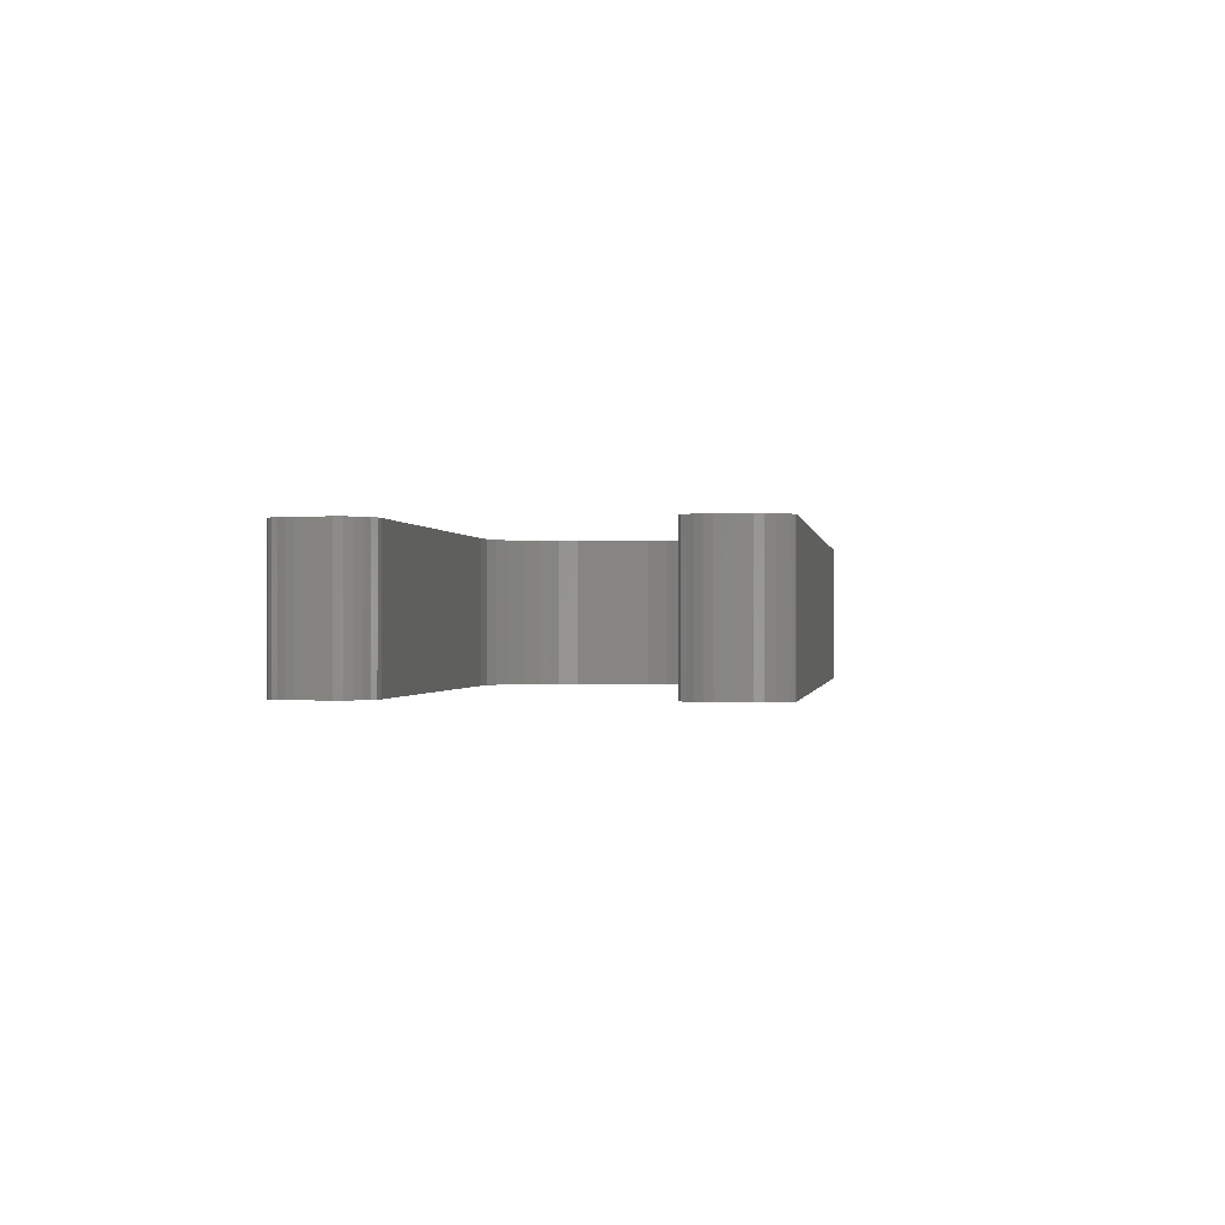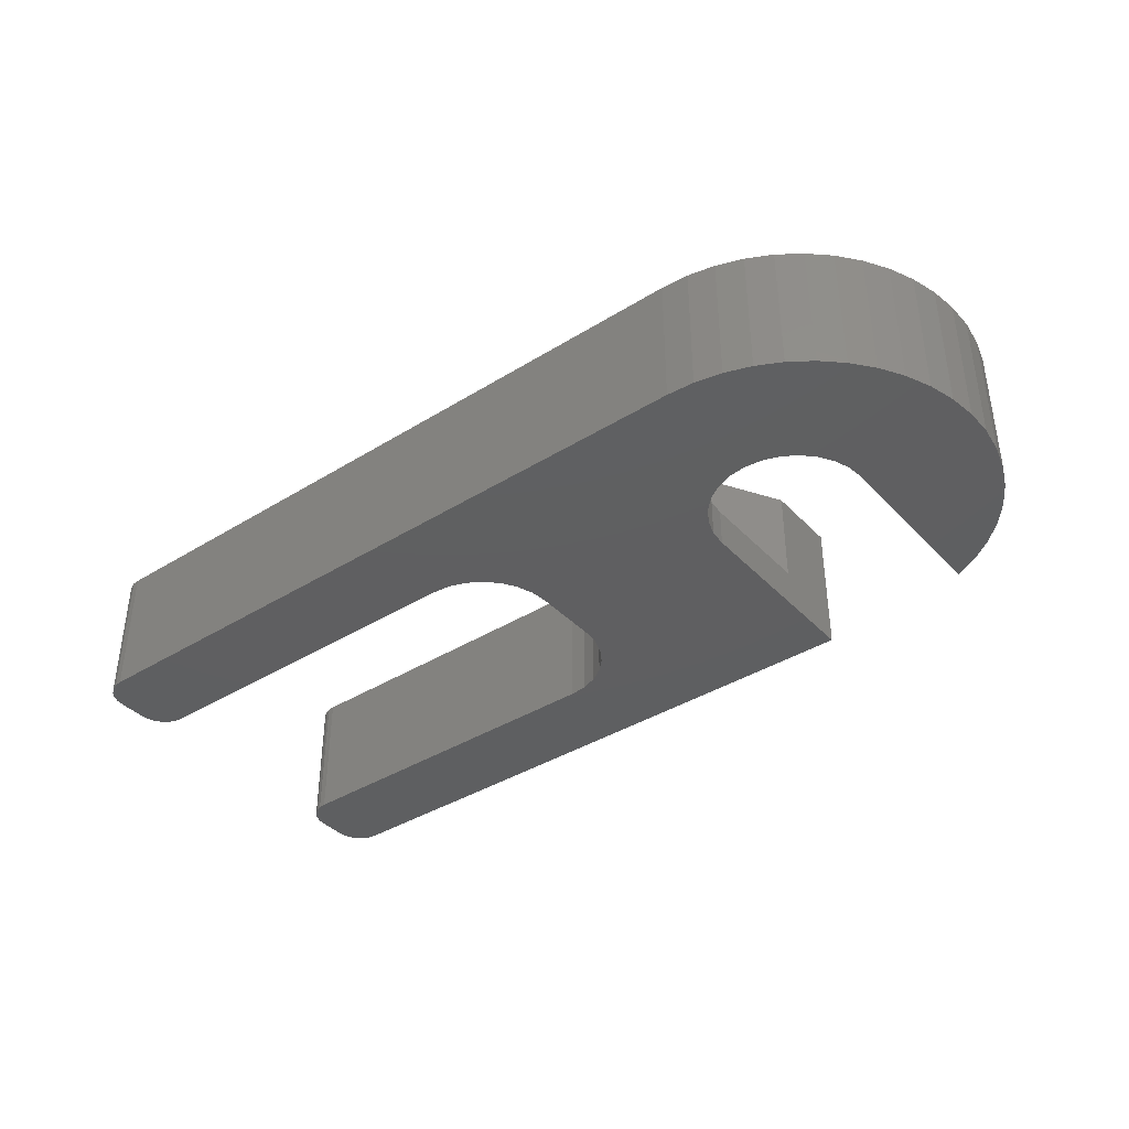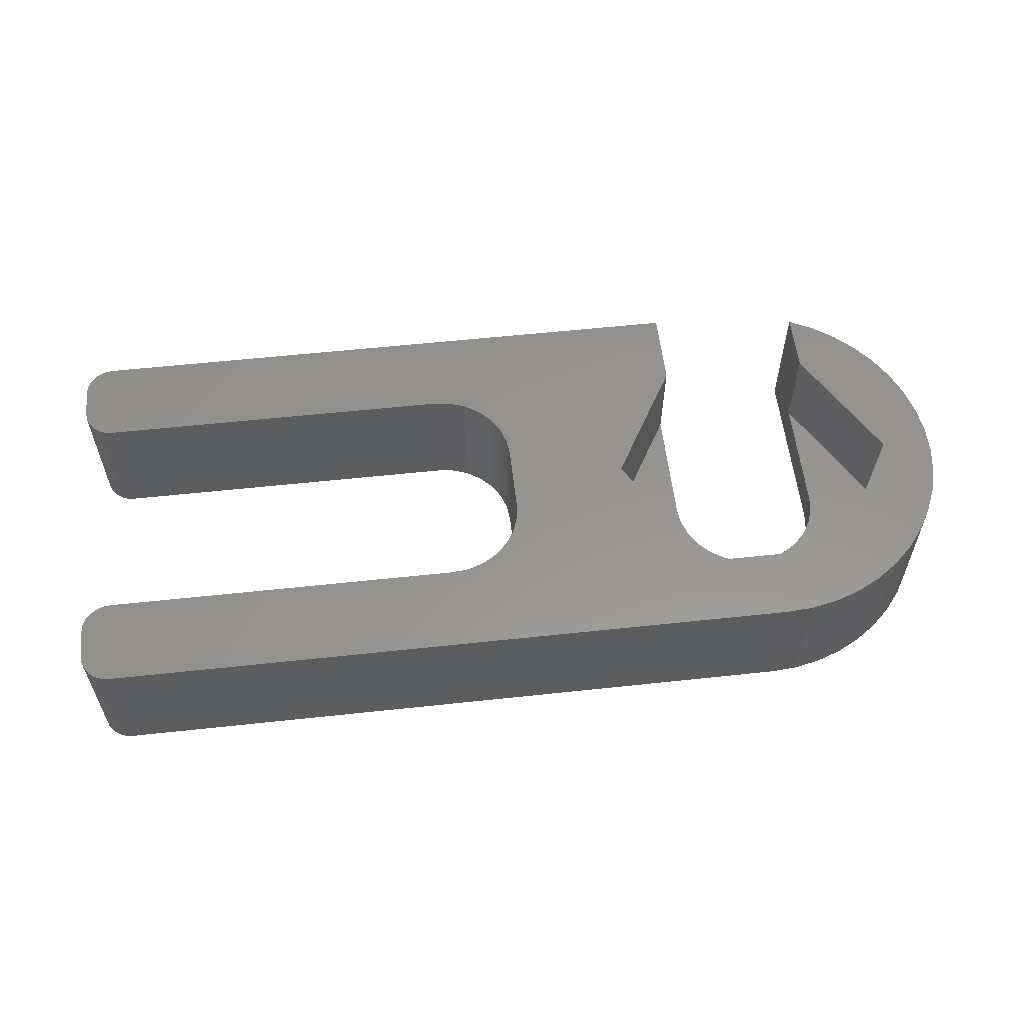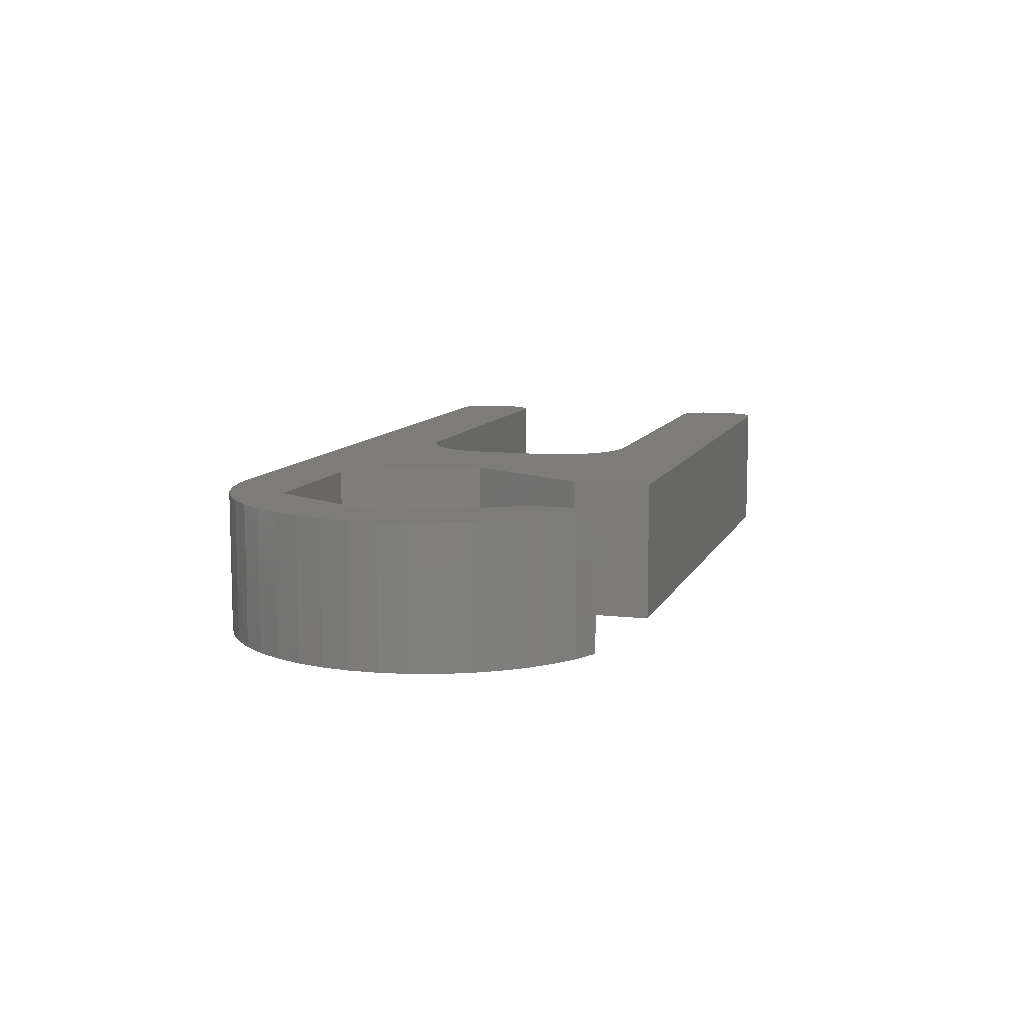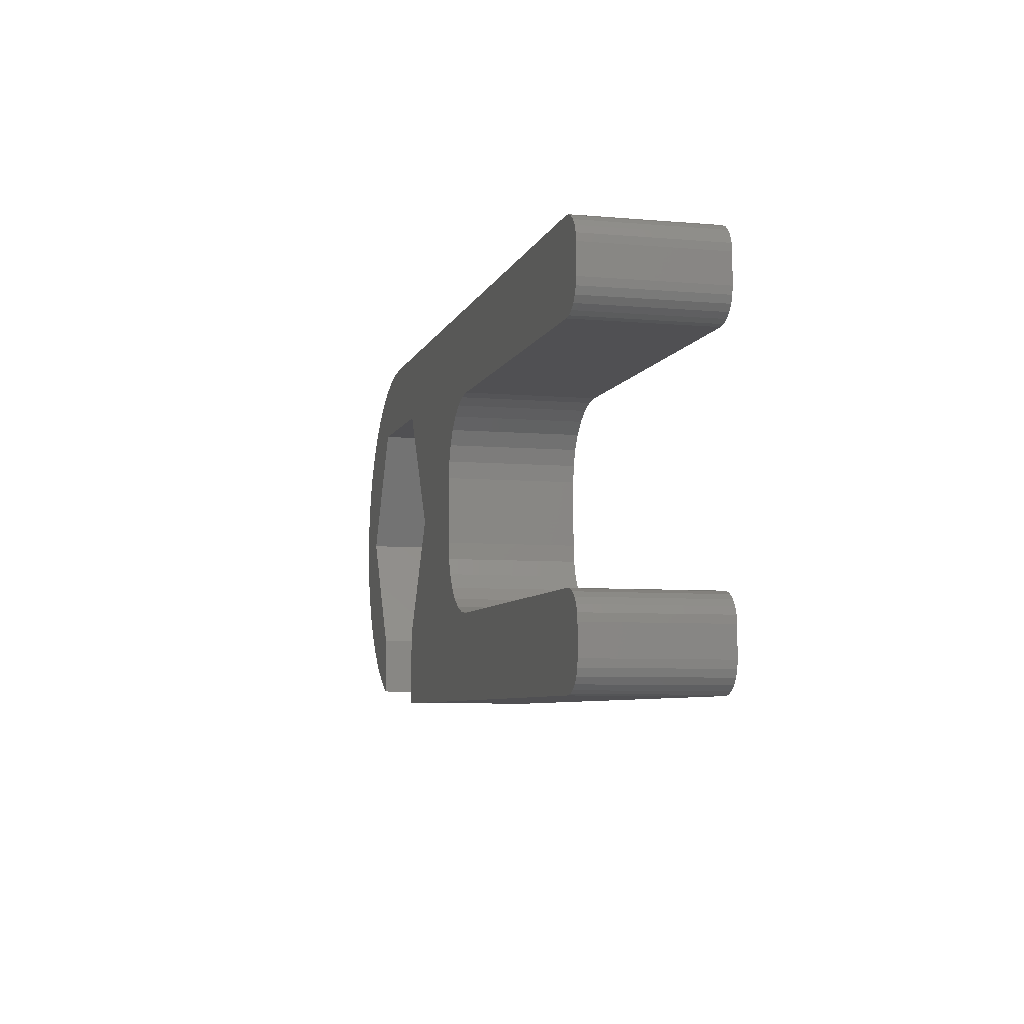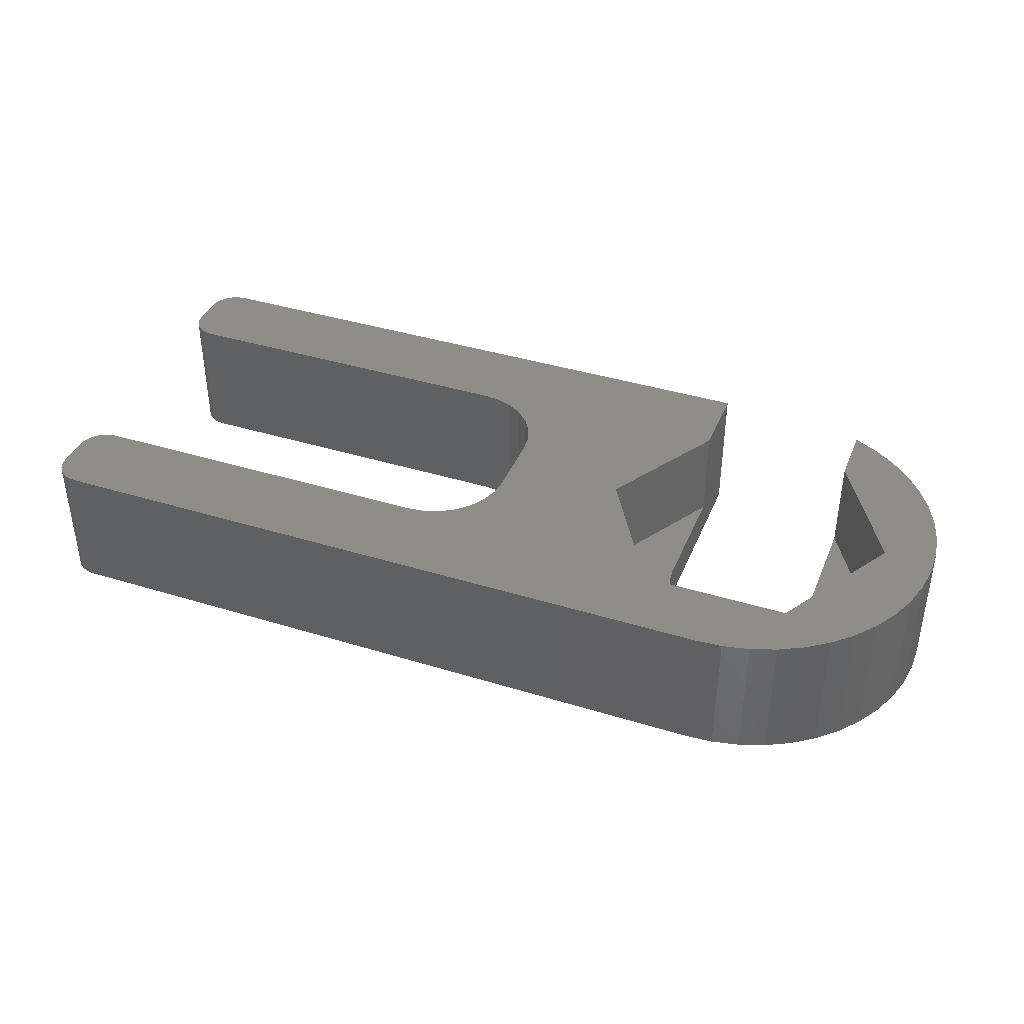
<metadata>
{"format":"stl","ext":"stl","renderer":"f3d","projection":"perspective","resolution":1024,"background":"white","views":[{"elev":-0.4,"azim":98.2,"up":"+Z"},{"elev":-38.7,"azim":-142.0,"up":"+Z"},{"elev":57.5,"azim":173.6,"up":"+Z"},{"elev":9.6,"azim":-73.5,"up":"+Z"},{"elev":-6.4,"azim":75.4,"up":"+Y"},{"elev":39.3,"azim":-158.9,"up":"+Z"}]}
</metadata>
<code>
# stl→obj: 190 verts, 376 faces
v 100 -89.75 0
v 100 -89.75 7
v 109.1 -89.75 0
v 109.1 -89.75 7
v 118.2 -89.75 0
v 118.2 -89.75 7
v 127.4 -89.75 0
v 127.4 -89.75 7
v 136.5 -89.75 0
v 136.5 -89.75 7
v 98.6 -89.85 7
v 98.6 -89.85 0
v 97.23 -90.13 0
v 97.23 -90.13 7
v 95.9 -90.6 0
v 95.9 -90.6 7
v 94.66 -91.25 0
v 94.66 -91.25 7
v 93.51 -92.06 0
v 93.51 -92.06 7
v 92.49 -93.02 0
v 92.49 -93.02 7
v 91.61 -94.12 0
v 91.61 -94.12 7
v 90.88 -95.32 0
v 90.88 -95.32 7
v 90.33 -96.61 0
v 90.33 -96.61 7
v 89.96 -97.96 0
v 89.96 -97.96 7
v 89.77 -99.35 0
v 89.77 -99.35 7
v 89.78 -100.8 0
v 89.78 -100.8 7
v 89.98 -102.1 0
v 89.98 -102.1 7
v 90.36 -103.5 0
v 90.36 -103.5 7
v 90.93 -104.8 0
v 90.93 -104.8 7
v 91.67 -106 0
v 91.67 -106 7
v 92.56 -107.1 0
v 92.56 -107.1 7
v 93.6 -108 0
v 93.6 -108 7
v 94.75 -108.8 0
v 94.75 -108.8 7
v 96 -109.4 0
v 96 -109.4 7
v 101.7 -96.4 0
v 102.5 -96.87 0
v 103.1 -97.51 0
v 108.2 -100 0
v 114.2 -96.51 0
v 114.7 -95.76 0
v 115.3 -95.12 0
v 116.1 -94.65 0
v 116.9 -94.35 0
v 117.8 -94.25 0
v 127.2 -94.25 0
v 136.5 -94.25 0
v 138 -92.75 1.11e-15
v 138 -91.25 1.11e-15
v 136.9 -94.2 0
v 137.2 -94.05 0
v 137.6 -93.81 0
v 137.8 -93.5 0
v 137.9 -93.14 0
v 136.9 -89.8 0
v 137.2 -89.95 0
v 137.6 -90.19 0
v 137.8 -90.5 0
v 137.9 -90.86 0
v 113.9 -97.36 0
v 113.8 -98.25 -1.11e-15
v 113.8 -101.8 -1.11e-15
v 113.9 -102.6 0
v 114.2 -103.5 0
v 104 -110.2 0
v 114.7 -104.2 0
v 114.8 -110.2 0
v 115.3 -104.9 0
v 116.1 -105.4 0
v 116.9 -105.6 0
v 117.8 -105.8 0
v 125.7 -110.2 0
v 127.2 -105.8 0
v 136.5 -110.2 0
v 136.5 -105.8 0
v 138 -108.8 1.11e-15
v 138 -107.2 1.11e-15
v 136.9 -110.2 0
v 137.2 -110 0
v 137.6 -109.8 0
v 137.8 -109.5 0
v 137.9 -109.1 0
v 104 -100 0
v 103.9 -99.11 0
v 103.6 -98.26 0
v 136.9 -105.8 0
v 137.2 -106 0
v 137.6 -106.2 0
v 137.8 -106.5 0
v 137.9 -106.9 0
v 100.9 -96.1 0
v 100 -96 0
v 99.11 -96.1 0
v 98.26 -96.4 0
v 97.51 -96.87 0
v 96.87 -97.51 0
v 96.4 -98.26 0
v 96.1 -99.11 0
v 96 -100 0
v 104 -106.3 7
v 104 -106.3 2
v 104 -110.2 7
v 104 -100 2
v 114.8 -110.2 7
v 125.7 -110.2 7
v 136.5 -110.2 7
v 136.9 -110.2 7
v 137.2 -110 7
v 137.6 -109.8 7
v 137.8 -109.5 7
v 137.9 -109.1 7
v 138 -108.8 7
v 136.5 -94.25 7
v 127.2 -94.25 7
v 117.8 -94.25 7
v 116.9 -94.35 7
v 116.1 -94.65 7
v 115.3 -95.12 7
v 114.7 -95.76 7
v 103.8 -93.4 7
v 96.19 -93.4 7
v 92.38 -100 7
v 96 -106.3 7
v 108.2 -100 7
v 114.2 -96.51 7
v 113.9 -97.36 7
v 107.6 -100 7
v 114.2 -103.5 7
v 114.7 -104.2 7
v 113.9 -102.6 7
v 113.8 -101.8 7
v 113.8 -98.25 7
v 115.3 -104.9 7
v 116.1 -105.4 7
v 116.9 -105.6 7
v 117.8 -105.8 7
v 127.2 -105.8 7
v 136.5 -105.8 7
v 138 -107.2 7
v 136.9 -105.8 7
v 137.2 -106 7
v 137.9 -106.9 7
v 137.8 -106.5 7
v 137.6 -106.2 7
v 136.9 -94.2 7
v 138 -92.75 7
v 137.2 -94.05 7
v 137.6 -93.81 7
v 137.8 -93.5 7
v 137.9 -93.14 7
v 138 -91.25 7
v 136.9 -89.8 7
v 137.2 -89.95 7
v 137.6 -90.19 7
v 137.8 -90.5 7
v 137.9 -90.86 7
v 96 -106.3 2
v 96 -100 2
v 92.38 -100 2
v 96.1 -99.11 2
v 96.4 -98.26 2
v 96.87 -97.51 2
v 96.19 -93.4 2
v 97.51 -96.87 2
v 98.26 -96.4 2
v 99.11 -96.1 2
v 100 -96 2
v 103.8 -93.4 2
v 100.9 -96.1 2
v 101.7 -96.4 2
v 102.5 -96.87 2
v 103.1 -97.51 2
v 107.6 -100 2
v 103.6 -98.26 2
v 103.9 -99.11 2
f 1 2 3
f 3 2 4
f 5 4 6
f 7 6 8
f 9 8 10
f 9 7 8
f 3 4 5
f 5 6 7
f 2 1 11
f 11 1 12
f 13 11 12
f 13 14 11
f 13 15 14
f 14 15 16
f 16 15 17
f 18 17 19
f 20 19 21
f 22 21 23
f 24 23 25
f 26 25 27
f 28 27 29
f 30 29 31
f 32 31 33
f 34 33 35
f 36 35 37
f 38 37 39
f 40 39 41
f 42 41 43
f 44 43 45
f 46 45 47
f 48 47 49
f 50 48 49
f 16 17 18
f 18 19 20
f 20 21 22
f 22 23 24
f 24 25 26
f 26 27 28
f 28 29 30
f 30 31 32
f 32 33 34
f 34 35 36
f 36 37 38
f 38 39 40
f 40 41 42
f 42 43 44
f 44 45 46
f 46 47 48
f 3 51 1
f 3 52 51
f 3 53 52
f 3 54 53
f 3 55 54
f 3 56 55
f 3 57 56
f 3 58 57
f 3 5 58
f 58 5 59
f 59 5 60
f 60 5 61
f 61 5 7
f 62 7 9
f 63 9 64
f 63 62 9
f 63 65 62
f 63 66 65
f 63 67 66
f 63 68 67
f 63 69 68
f 61 7 62
f 9 70 64
f 64 70 71
f 72 64 71
f 72 73 64
f 64 73 74
f 55 75 54
f 54 75 76
f 77 54 76
f 77 78 54
f 54 78 79
f 80 79 81
f 82 81 83
f 84 82 83
f 84 85 82
f 82 85 86
f 87 86 88
f 89 88 90
f 91 90 92
f 91 89 90
f 91 93 89
f 91 94 93
f 91 95 94
f 91 96 95
f 91 97 96
f 54 79 80
f 98 54 80
f 98 99 54
f 54 99 100
f 53 54 100
f 80 81 82
f 82 86 87
f 87 88 89
f 90 101 92
f 92 101 102
f 103 92 102
f 103 104 92
f 92 104 105
f 51 106 1
f 1 106 107
f 12 107 108
f 13 108 109
f 15 109 17
f 15 13 109
f 1 107 12
f 12 108 13
f 109 110 17
f 17 110 19
f 19 110 21
f 21 110 111
f 23 111 112
f 25 112 27
f 25 23 112
f 21 111 23
f 112 113 27
f 27 113 29
f 29 113 31
f 31 113 114
f 33 114 35
f 33 31 114
f 49 47 114
f 114 47 45
f 43 114 45
f 43 41 114
f 114 41 39
f 37 114 39
f 37 35 114
f 115 116 117
f 117 116 80
f 80 116 98
f 98 116 118
f 117 80 119
f 119 80 82
f 120 82 87
f 121 87 89
f 121 120 87
f 119 82 120
f 121 89 122
f 122 89 93
f 123 93 94
f 124 94 95
f 125 95 96
f 126 96 97
f 127 97 91
f 127 126 97
f 122 93 123
f 123 94 124
f 124 95 125
f 125 96 126
f 8 128 10
f 8 129 128
f 8 6 129
f 129 6 130
f 130 6 131
f 131 6 132
f 132 6 4
f 133 4 134
f 133 132 4
f 2 135 4
f 2 136 135
f 2 11 136
f 136 11 14
f 16 136 14
f 16 18 136
f 136 18 20
f 22 136 20
f 22 24 136
f 136 24 26
f 137 26 28
f 30 137 28
f 30 32 137
f 137 32 34
f 36 137 34
f 36 38 137
f 137 38 40
f 138 40 42
f 44 138 42
f 44 46 138
f 138 46 48
f 50 138 48
f 136 26 137
f 137 40 138
f 4 135 139
f 140 139 141
f 140 4 139
f 140 134 4
f 135 142 139
f 139 142 115
f 143 115 144
f 143 139 115
f 143 145 139
f 139 145 146
f 147 139 146
f 147 141 139
f 117 119 115
f 115 119 144
f 144 119 148
f 148 119 149
f 149 119 150
f 150 119 151
f 151 119 120
f 152 120 121
f 153 121 154
f 155 154 156
f 155 153 154
f 151 120 152
f 154 121 127
f 127 121 122
f 123 127 122
f 123 124 127
f 127 124 125
f 126 127 125
f 157 158 154
f 154 158 159
f 156 154 159
f 153 152 121
f 160 161 128
f 160 162 161
f 161 162 163
f 164 161 163
f 164 165 161
f 161 166 128
f 128 166 10
f 10 166 167
f 167 166 168
f 168 166 169
f 169 166 170
f 170 166 171
f 166 64 171
f 171 64 74
f 170 74 73
f 169 73 72
f 168 72 71
f 167 71 70
f 10 70 9
f 10 167 70
f 171 74 170
f 170 73 169
f 169 72 168
f 168 71 167
f 86 85 151
f 151 85 150
f 150 85 84
f 149 84 83
f 148 83 81
f 144 81 79
f 143 79 78
f 145 78 77
f 146 145 77
f 150 84 149
f 149 83 148
f 148 81 144
f 144 79 143
f 143 78 145
f 146 77 147
f 147 77 76
f 76 75 147
f 147 75 141
f 141 75 55
f 140 55 56
f 134 56 57
f 133 57 58
f 132 58 59
f 131 59 60
f 130 131 60
f 141 55 140
f 140 56 134
f 134 57 133
f 133 58 132
f 132 59 131
f 130 60 129
f 129 60 61
f 128 61 62
f 128 129 61
f 90 153 101
f 101 153 155
f 102 155 156
f 103 156 159
f 104 159 158
f 105 158 157
f 92 157 154
f 92 105 157
f 101 155 102
f 102 156 103
f 103 159 104
f 104 158 105
f 86 151 88
f 88 151 152
f 90 152 153
f 90 88 152
f 63 161 69
f 69 161 165
f 68 165 164
f 67 164 163
f 66 163 162
f 65 162 160
f 62 160 128
f 62 65 160
f 69 165 68
f 68 164 67
f 67 163 66
f 66 162 65
f 127 91 154
f 154 91 92
f 64 166 63
f 63 166 161
f 50 49 172
f 138 50 172
f 173 172 114
f 114 172 49
f 138 172 137
f 137 172 174
f 172 173 174
f 174 173 175
f 176 174 175
f 176 177 174
f 174 177 178
f 178 177 179
f 180 178 179
f 180 181 178
f 178 181 182
f 183 182 184
f 185 183 184
f 185 186 183
f 183 186 187
f 188 187 189
f 190 188 189
f 190 118 188
f 188 118 116
f 178 182 183
f 183 187 188
f 116 115 188
f 188 115 142
f 173 114 175
f 175 114 113
f 176 113 112
f 177 112 111
f 179 111 110
f 180 110 109
f 181 109 108
f 182 108 107
f 184 107 106
f 185 106 51
f 186 51 52
f 187 52 53
f 189 53 100
f 190 100 99
f 118 99 98
f 118 190 99
f 175 113 176
f 176 112 177
f 177 111 179
f 179 110 180
f 180 109 181
f 181 108 182
f 182 107 184
f 184 106 185
f 185 51 186
f 186 52 187
f 187 53 189
f 189 100 190
f 137 174 136
f 136 174 178
f 136 178 135
f 135 178 183
f 188 142 183
f 183 142 135

</code>
